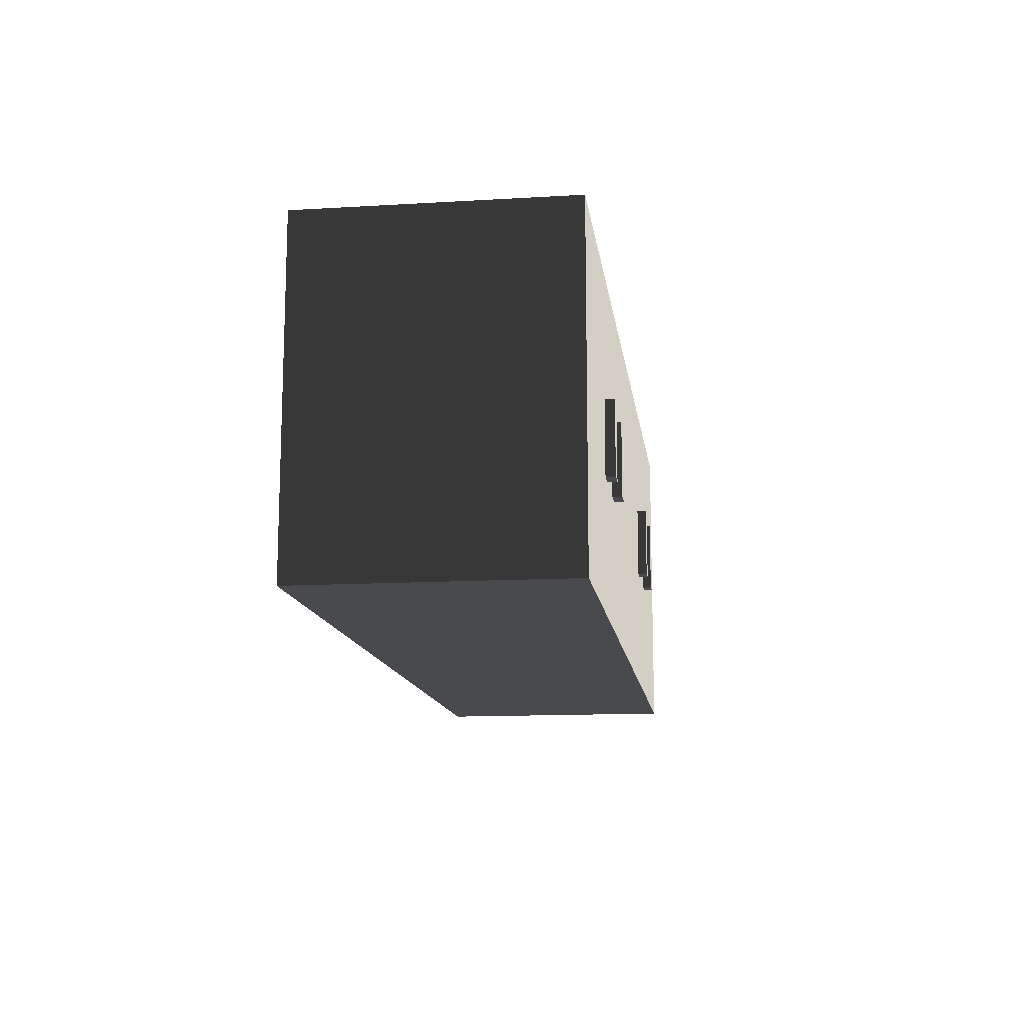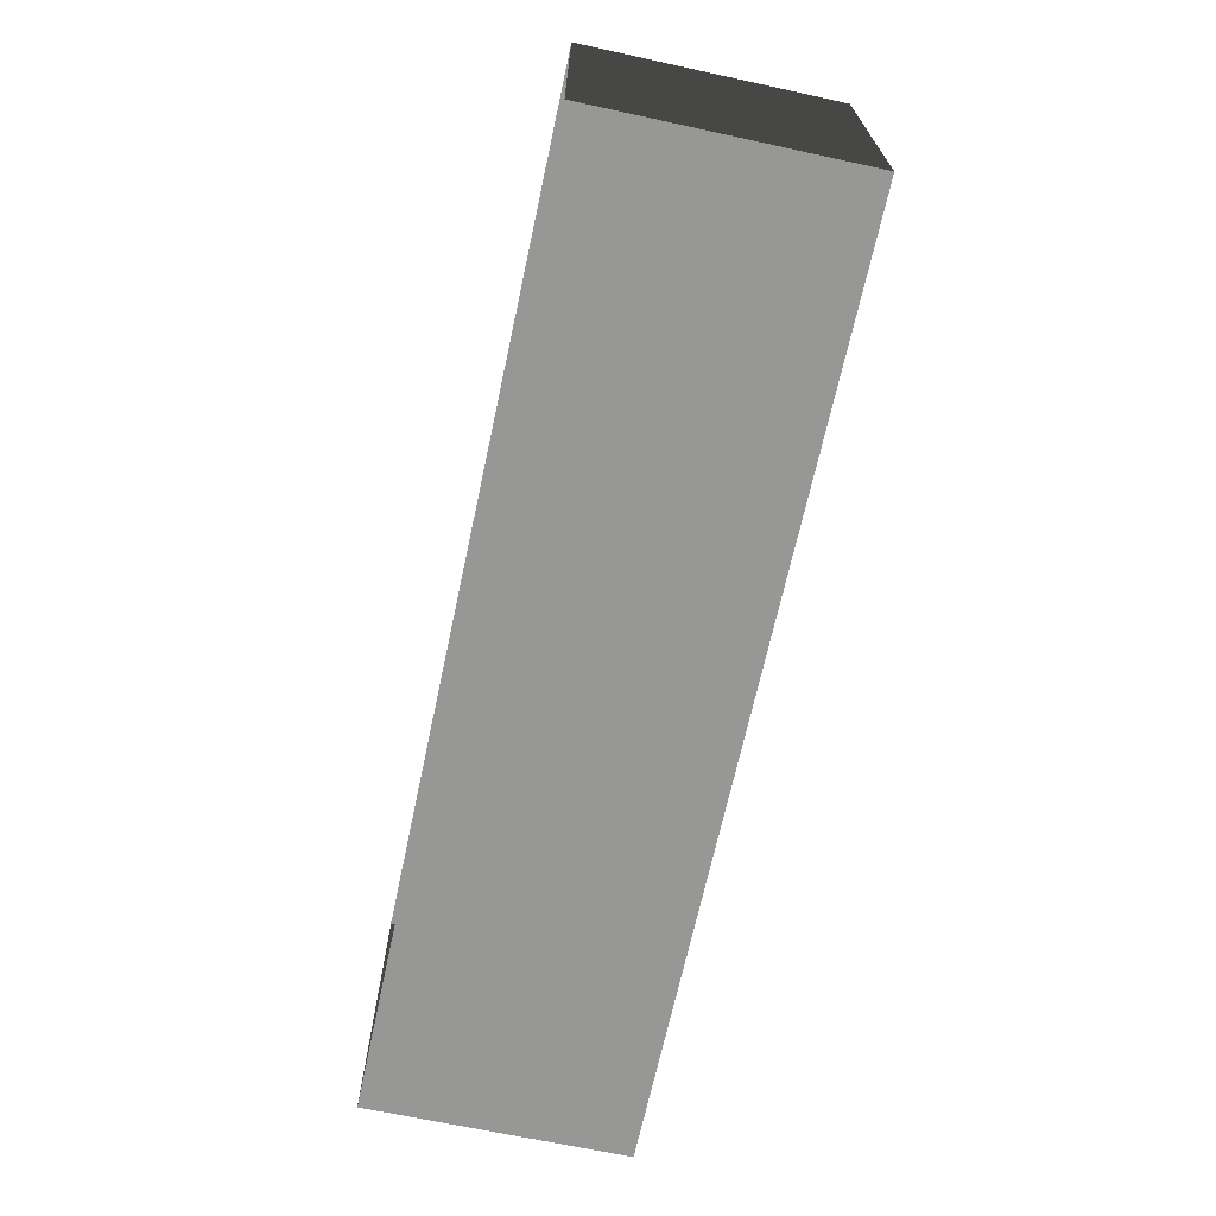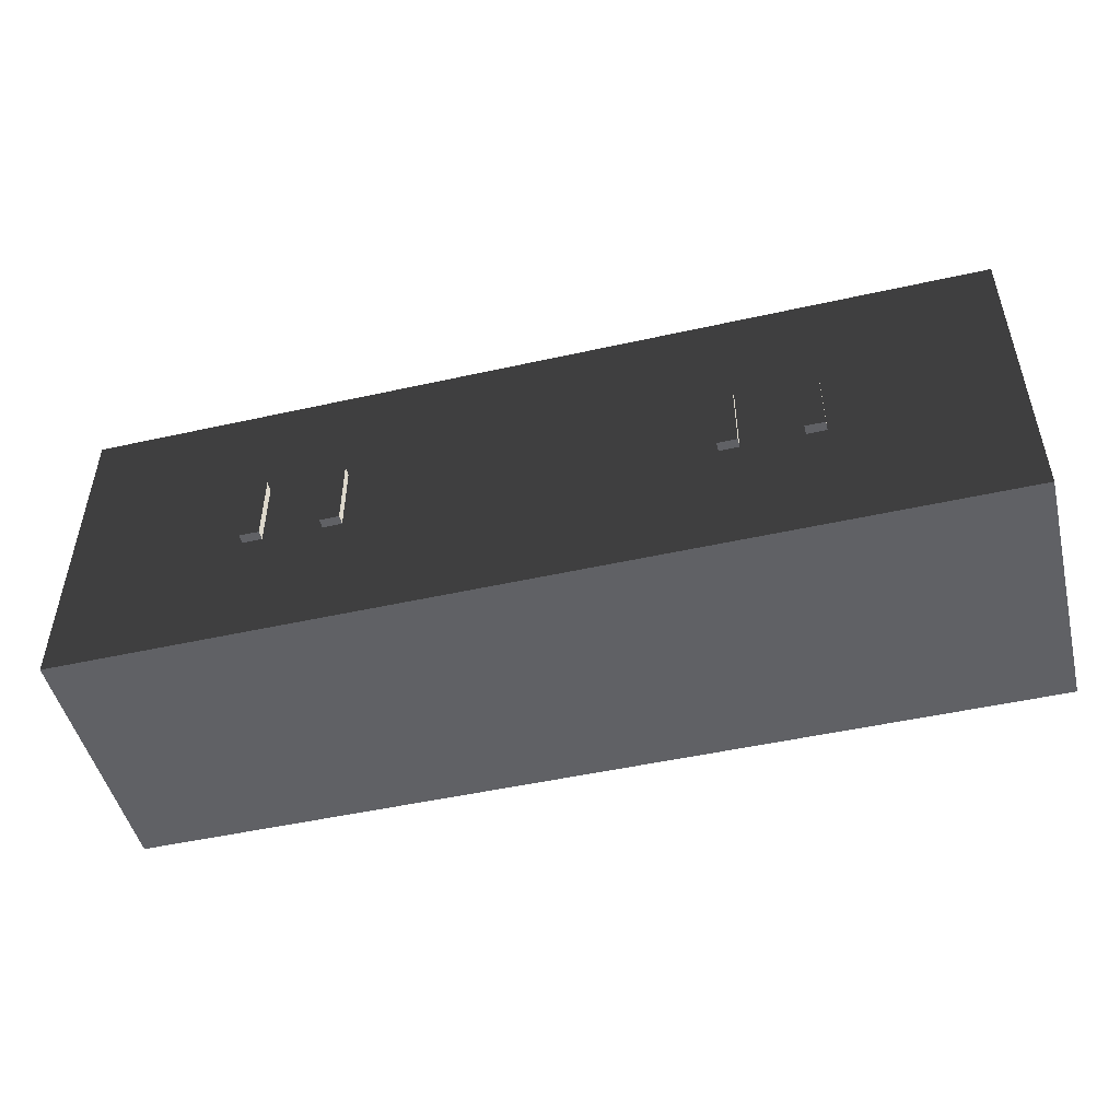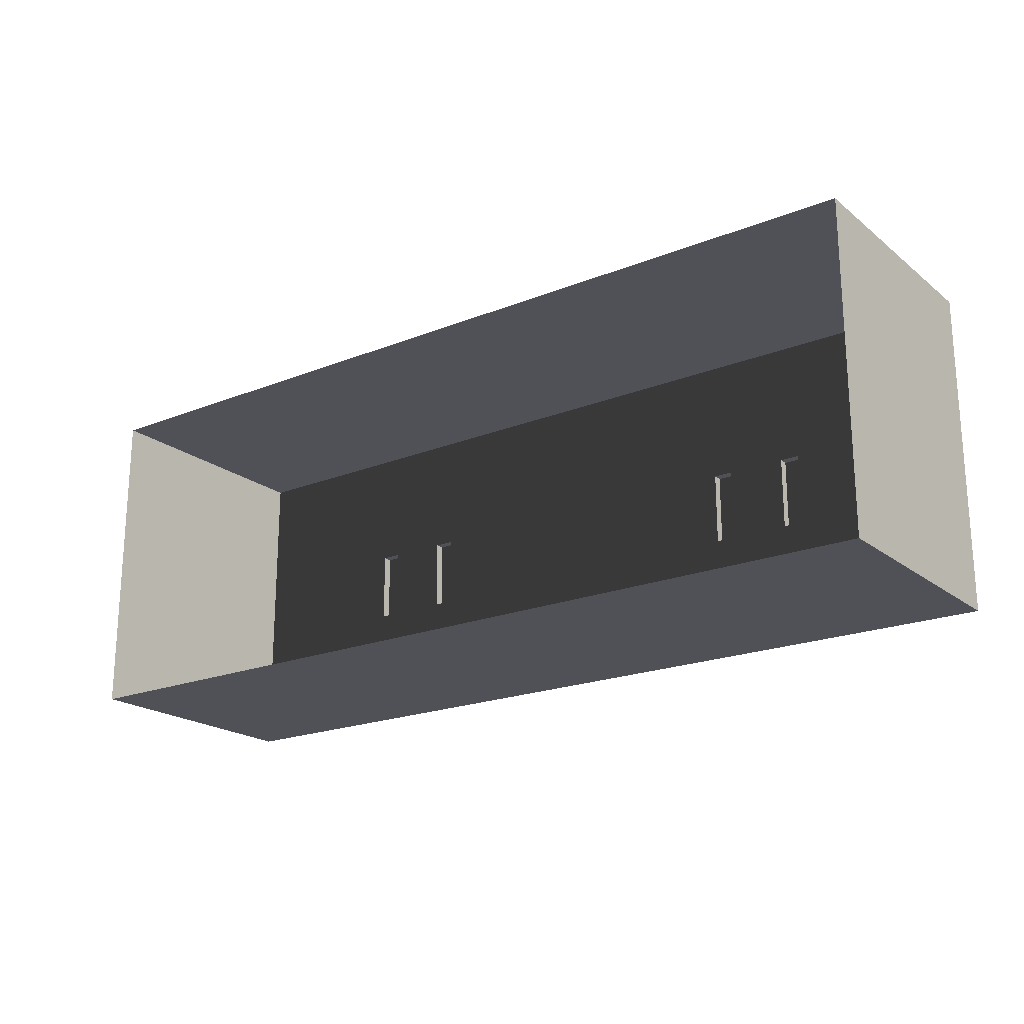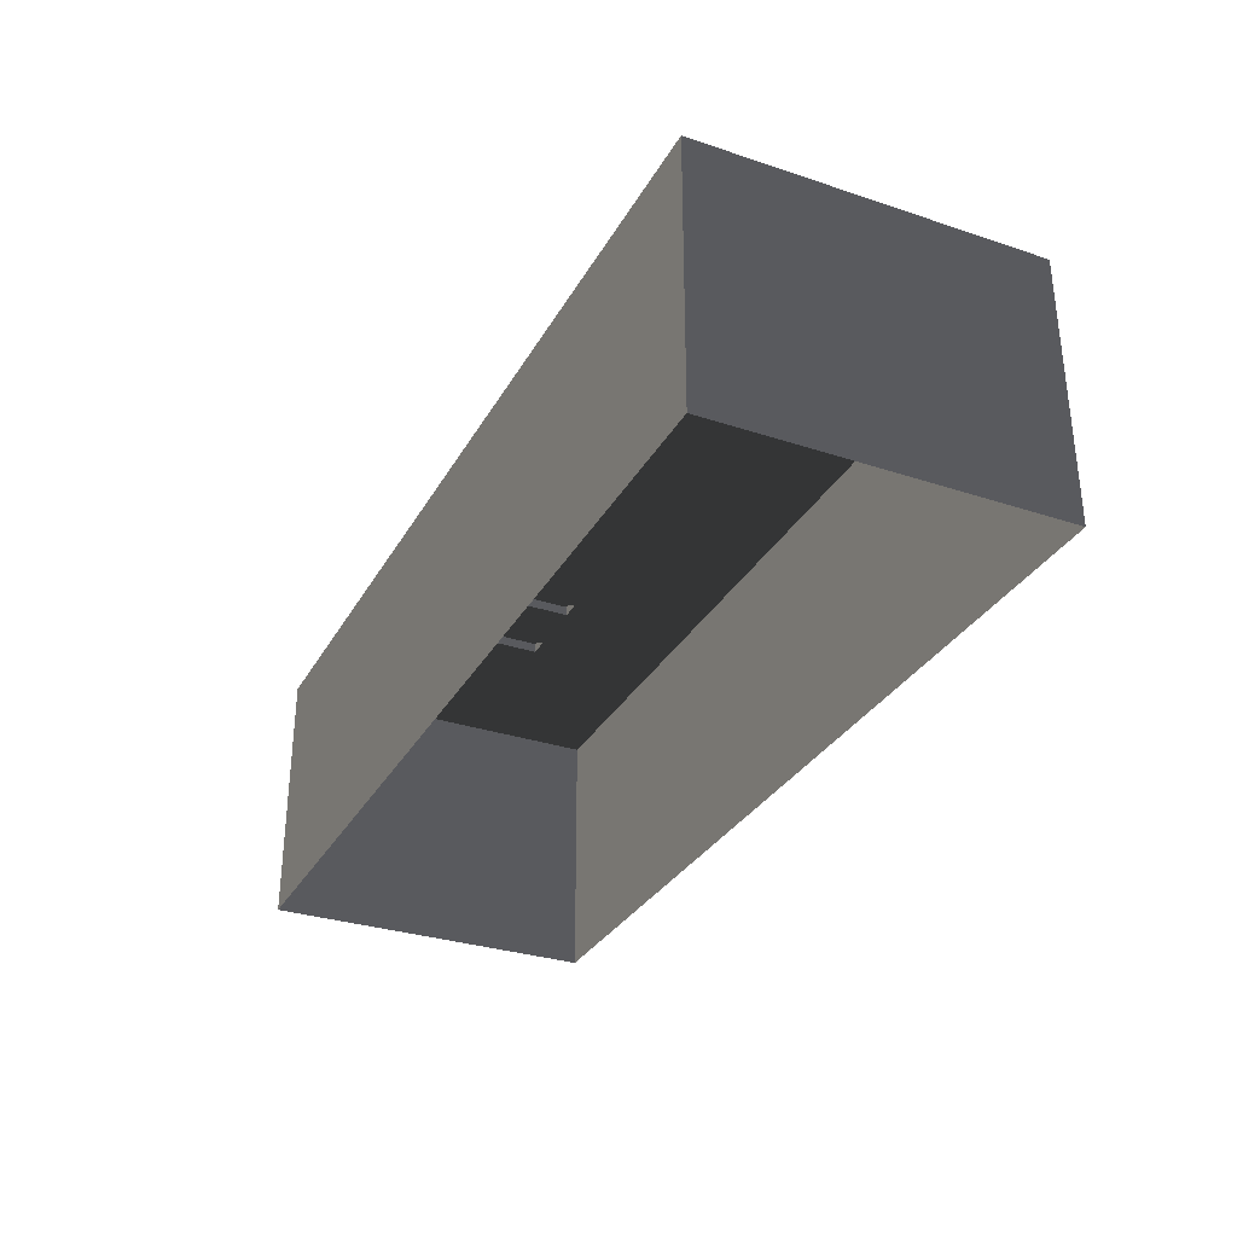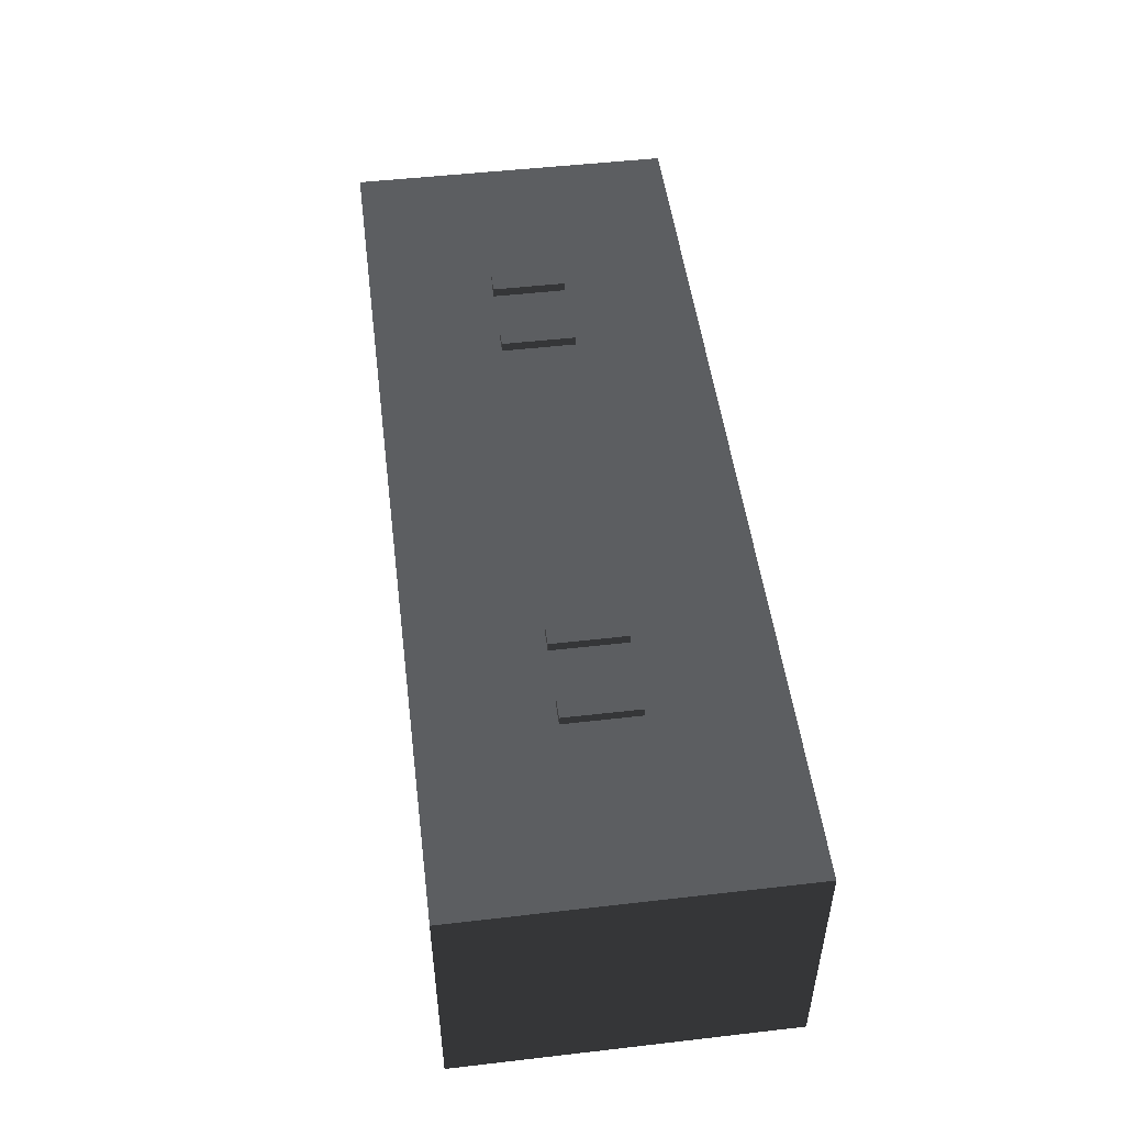
<metadata>
{"format":"obj","ext":"obj","renderer":"f3d","projection":"perspective","resolution":1024,"background":"white","views":[{"elev":-13.1,"azim":-82.4,"up":"+Y"},{"elev":-68.1,"azim":-102.2,"up":"+Y"},{"elev":-49.0,"azim":13.9,"up":"+Y"},{"elev":-20.4,"azim":-144.0,"up":"+Y"},{"elev":-31.4,"azim":-115.1,"up":"+Z"},{"elev":50.2,"azim":-97.2,"up":"+Z"}]}
</metadata>
<code>
v 1.613 1.151 9.879e-17
v 1.613 0 0.8987
v 1.613 1.151 0.8987
v 0.6303 0.4509 0.9319
v 0.6303 0.7102 0.9319
v 0.6995 0.7102 0.9319
v 0.6995 0.4509 0.9319
v 0.9139 0.7102 0.9319
v 0.9831 0.7102 0.9319
v 0.9831 0.4509 0.9319
v 0.9139 0.4509 0.9319
v 0.8067 0 0.8987
v 0.8471 0.05307 0.8987
v 1.573 0.05307 0.8987
v 1.613 0 0.8987
v 1.573 1.109 0.8987
v 1.613 1.151 0.8987
v 0.8471 1.109 0.8987
v 0.7664 1.109 0.8987
v -5.503e-17 1.151 0.8987
v 0.04033 1.109 0.8987
v 0.04033 0.05307 0.8987
v -5.503e-17 0 0.8987
v 0.7664 0.05307 0.8987
v -0.04033 1.109 0.8987
v -0.04033 0.05307 0.8987
v -0.8067 0 0.8987
v -0.7664 0.05307 0.8987
v -0.8471 1.109 0.8987
v -0.7664 1.109 0.8987
v -1.613 1.151 0.8987
v -1.573 1.109 0.8987
v -1.573 0.05307 0.8987
v -1.613 0 0.8987
v -0.8471 0.05307 0.8987
v 0.8471 1.109 0.8987
v 0.9139 0.7102 0.8987
v 0.9139 0.4509 0.8987
v 0.8471 0.05307 0.8987
v 0.9831 0.4509 0.8987
v 1.573 0.05307 0.8987
v 0.9831 0.7102 0.8987
v 1.573 1.109 0.8987
v 0.04033 0.05307 0.8987
v 0.6303 0.4509 0.8987
v 0.6995 0.4509 0.8987
v 0.7664 0.05307 0.8987
v 0.6995 0.7102 0.8987
v 0.7664 1.109 0.8987
v 0.6303 0.7102 0.8987
v 0.04033 1.109 0.8987
v 0.6303 0.4509 0.8987
v 0.6303 0.4509 0.9319
v 0.6995 0.4509 0.9319
v 0.6995 0.4509 0.8987
v 0.6995 0.4509 0.8987
v 0.6995 0.4509 0.9319
v 0.6995 0.7102 0.9319
v 0.6995 0.7102 0.8987
v 0.6995 0.7102 0.8987
v 0.6995 0.7102 0.9319
v 0.6303 0.7102 0.9319
v 0.6303 0.7102 0.8987
v 0.6303 0.7102 0.8987
v 0.6303 0.7102 0.9319
v 0.6303 0.4509 0.9319
v 0.6303 0.4509 0.8987
v 0.9139 0.7102 0.8987
v 0.9139 0.7102 0.9319
v 0.9139 0.4509 0.9319
v 0.9139 0.4509 0.8987
v 0.9139 0.4509 0.8987
v 0.9139 0.4509 0.9319
v 0.9831 0.4509 0.9319
v 0.9831 0.4509 0.8987
v 0.9831 0.4509 0.8987
v 0.9831 0.4509 0.9319
v 0.9831 0.7102 0.9319
v 0.9831 0.7102 0.8987
v 0.9831 0.7102 0.8987
v 0.9831 0.7102 0.9319
v 0.9139 0.7102 0.9319
v 0.9139 0.7102 0.8987
v 1.613 0 0.8987
v 1.613 0 9.879e-17
v 0.8067 0 0.8987
v -5.503e-17 0 0.8987
v -1.613 0 -9.879e-17
v -0.8067 0 0.8987
v -1.613 0 0.8987
v 1.613 1.151 9.879e-17
v 1.613 0 9.879e-17
v 1.613 0 0.8987
v -1.613 1.151 -9.879e-17
v -1.613 1.151 0.8987
v -1.613 0 0.8987
v -1.613 0 -9.879e-17
v -0.9831 0.4509 0.9319
v -0.9831 0.7102 0.9319
v -0.9139 0.7102 0.9319
v -0.9139 0.4509 0.9319
v -1.573 0.05307 0.8987
v -0.9831 0.4509 0.8987
v -0.9139 0.4509 0.8987
v -0.8471 0.05307 0.8987
v -0.9139 0.7102 0.8987
v -0.8471 1.109 0.8987
v -0.9831 0.7102 0.8987
v -1.573 1.109 0.8987
v -0.9831 0.4509 0.8987
v -0.9831 0.4509 0.9319
v -0.9139 0.4509 0.9319
v -0.9139 0.4509 0.8987
v -0.9139 0.4509 0.8987
v -0.9139 0.4509 0.9319
v -0.9139 0.7102 0.9319
v -0.9139 0.7102 0.8987
v -0.9139 0.7102 0.8987
v -0.9139 0.7102 0.9319
v -0.9831 0.7102 0.9319
v -0.9831 0.7102 0.8987
v -0.9831 0.7102 0.8987
v -0.9831 0.7102 0.9319
v -0.9831 0.4509 0.9319
v -0.9831 0.4509 0.8987
v -0.7036 0.4509 0.9319
v -0.7036 0.7102 0.9319
v -0.6344 0.7102 0.9319
v -0.6344 0.4509 0.9319
v -0.7664 0.05307 0.8987
v -0.7036 0.4509 0.8987
v -0.6344 0.4509 0.8987
v -0.04033 0.05307 0.8987
v -0.6344 0.7102 0.8987
v -0.04033 1.109 0.8987
v -0.7036 0.7102 0.8987
v -0.7664 1.109 0.8987
v -0.7036 0.4509 0.8987
v -0.7036 0.4509 0.9319
v -0.6344 0.4509 0.9319
v -0.6344 0.4509 0.8987
v -0.6344 0.4509 0.8987
v -0.6344 0.4509 0.9319
v -0.6344 0.7102 0.9319
v -0.6344 0.7102 0.8987
v -0.6344 0.7102 0.8987
v -0.6344 0.7102 0.9319
v -0.7036 0.7102 0.9319
v -0.7036 0.7102 0.8987
v -0.7036 0.7102 0.8987
v -0.7036 0.7102 0.9319
v -0.7036 0.4509 0.9319
v -0.7036 0.4509 0.8987
v -5.503e-17 1.151 0.8987
v 1.613 1.151 9.879e-17
v 1.613 1.151 0.8987
v -1.613 1.151 -9.879e-17
v -1.613 1.151 0.8987
g Prop_Cupboards_Red_(2)_1845_22
f 1 3 2
f 4 6 5
f 4 7 6
f 8 10 9
f 8 11 10
f 12 14 13
f 12 15 14
f 15 16 14
f 15 17 16
f 18 16 17
f 17 19 18
f 19 13 18
f 13 19 12
f 17 20 19
f 19 20 21
f 20 22 21
f 20 23 22
f 23 24 22
f 23 12 24
f 12 19 24
f 23 20 25
f 23 25 26
f 27 23 26
f 27 26 28
f 28 29 27
f 20 29 30
f 29 28 30
f 20 30 25
f 20 31 29
f 29 31 32
f 31 33 32
f 31 34 33
f 34 35 33
f 34 27 35
f 27 29 35
f 36 38 37
f 36 39 38
f 39 40 38
f 39 41 40
f 41 42 40
f 41 43 42
f 43 37 42
f 43 36 37
f 44 46 45
f 44 47 46
f 47 48 46
f 47 49 48
f 49 50 48
f 49 51 50
f 51 45 50
f 51 44 45
f 52 54 53
f 52 55 54
f 56 58 57
f 56 59 58
f 60 62 61
f 60 63 62
f 64 66 65
f 64 67 66
f 68 70 69
f 68 71 70
f 72 74 73
f 72 75 74
f 76 78 77
f 76 79 78
f 80 82 81
f 80 83 82
f 84 86 85
f 86 87 85
f 87 88 85
f 87 89 88
f 89 90 88
f 91 93 92
f 94 96 95
f 96 94 97
f 98 100 99
f 98 101 100
f 102 104 103
f 102 105 104
f 105 106 104
f 105 107 106
f 107 108 106
f 107 109 108
f 109 103 108
f 109 102 103
f 110 112 111
f 110 113 112
f 114 116 115
f 114 117 116
f 118 120 119
f 118 121 120
f 122 124 123
f 122 125 124
f 126 128 127
f 126 129 128
f 130 132 131
f 130 133 132
f 133 134 132
f 133 135 134
f 135 136 134
f 135 137 136
f 137 131 136
f 137 130 131
f 138 140 139
f 138 141 140
f 142 144 143
f 142 145 144
f 146 148 147
f 146 149 148
f 150 152 151
f 150 153 152
f 154 156 155
f 157 154 155
f 158 154 157

</code>
